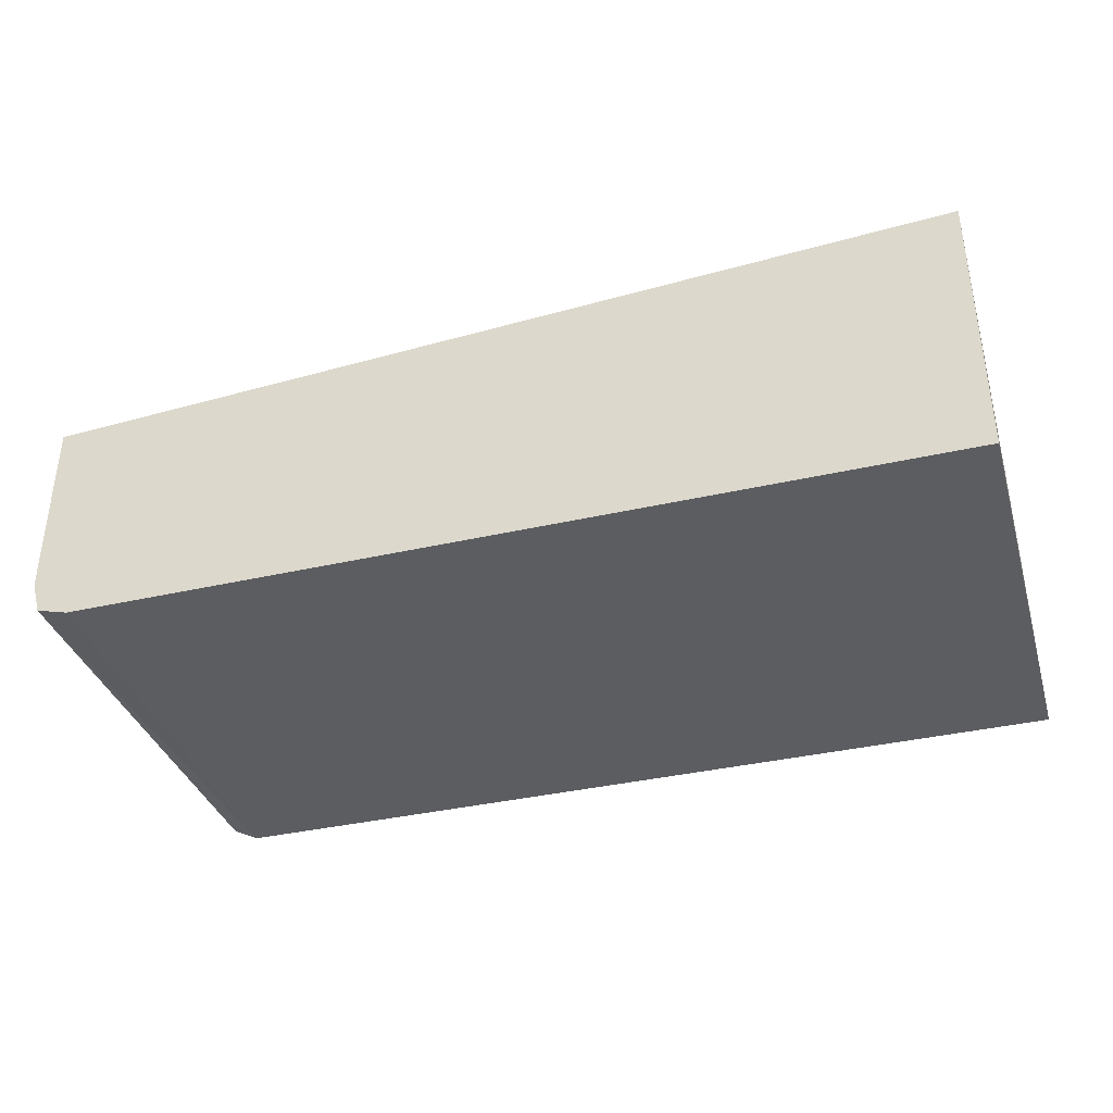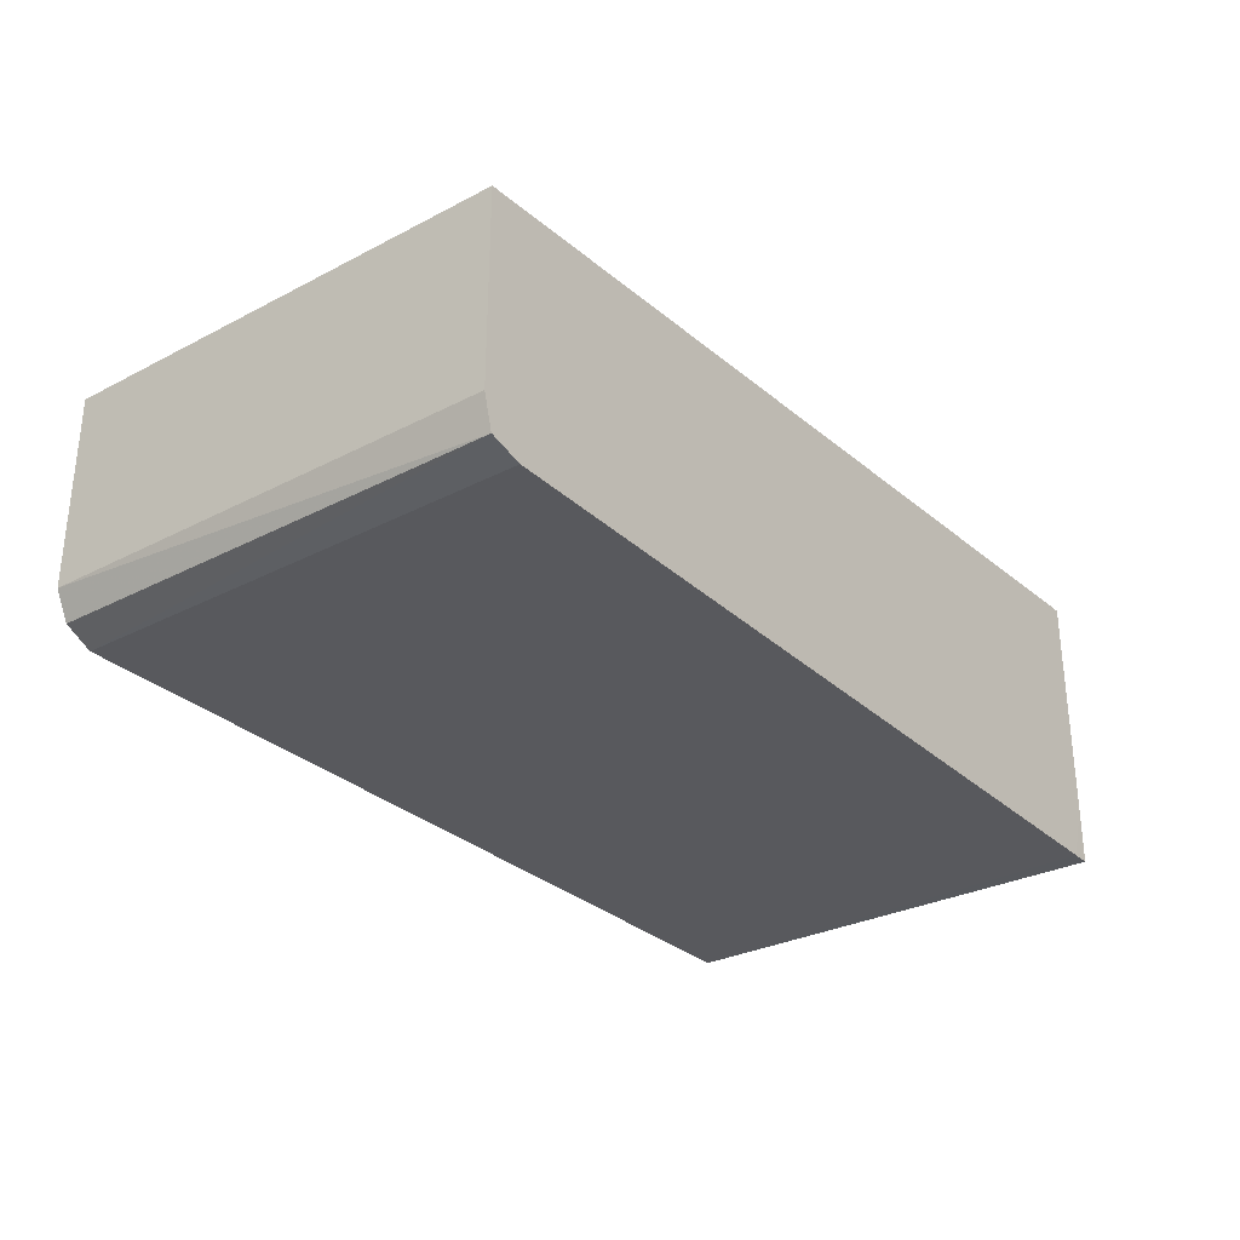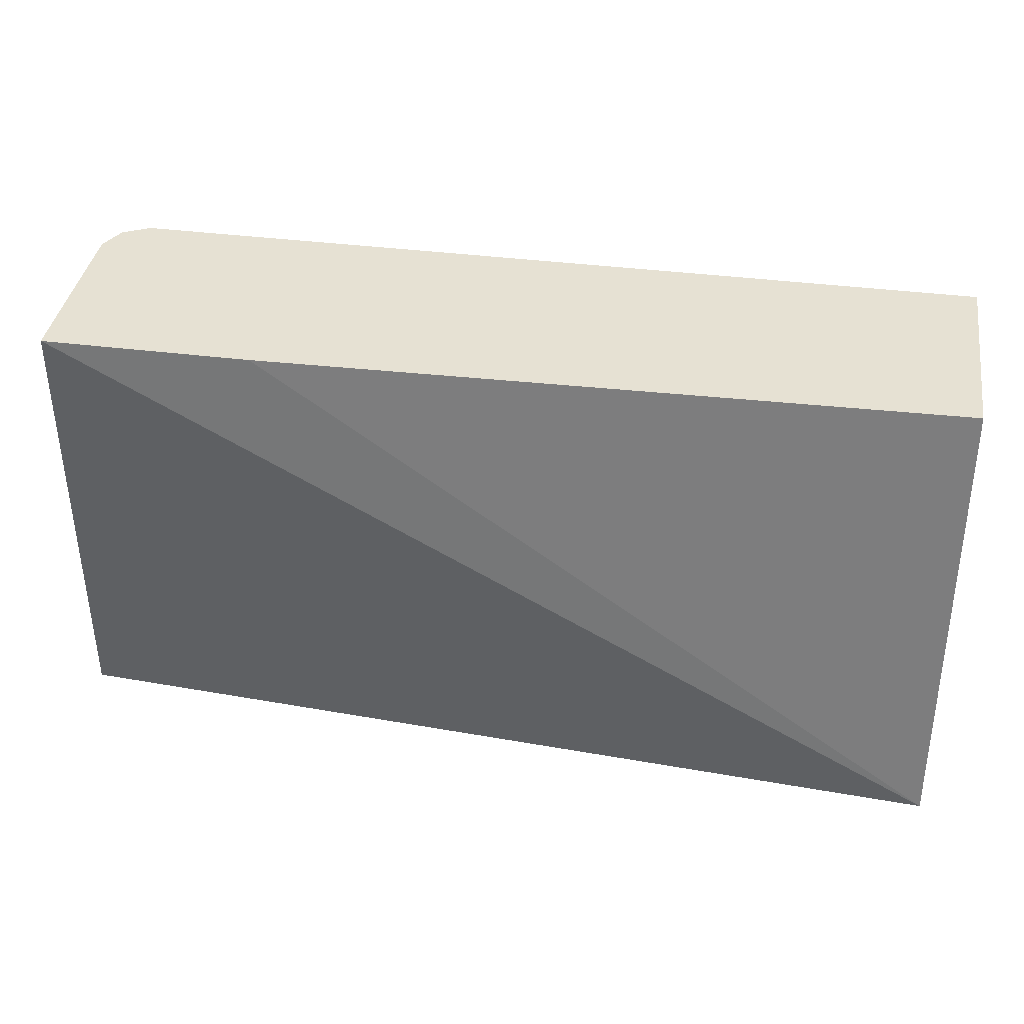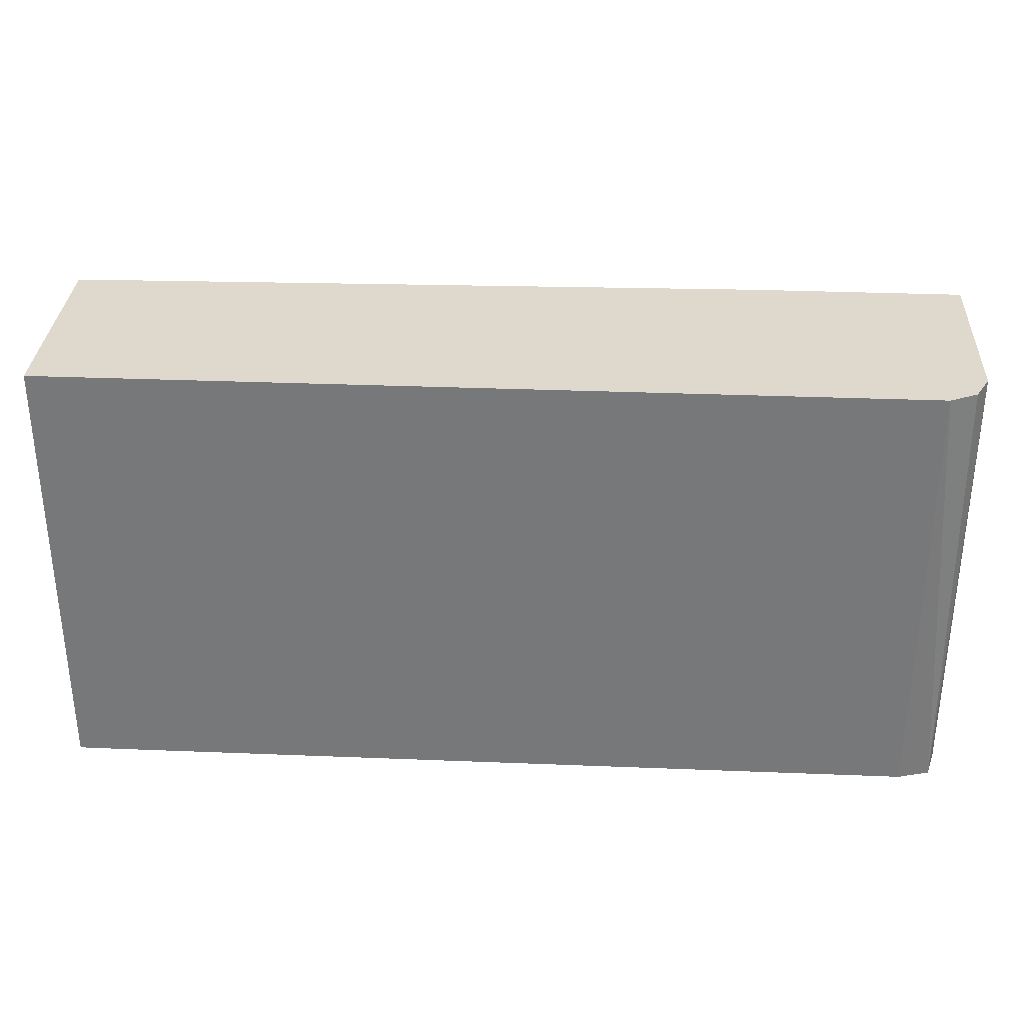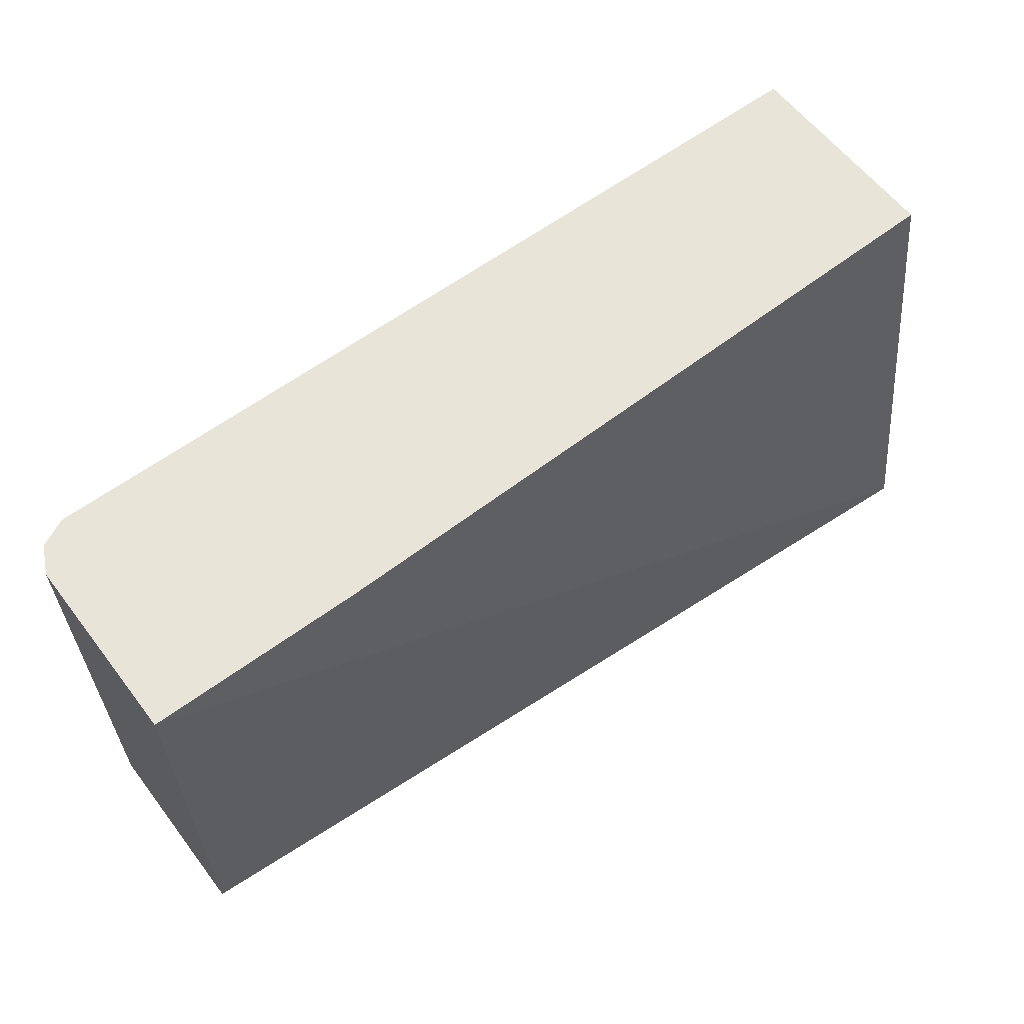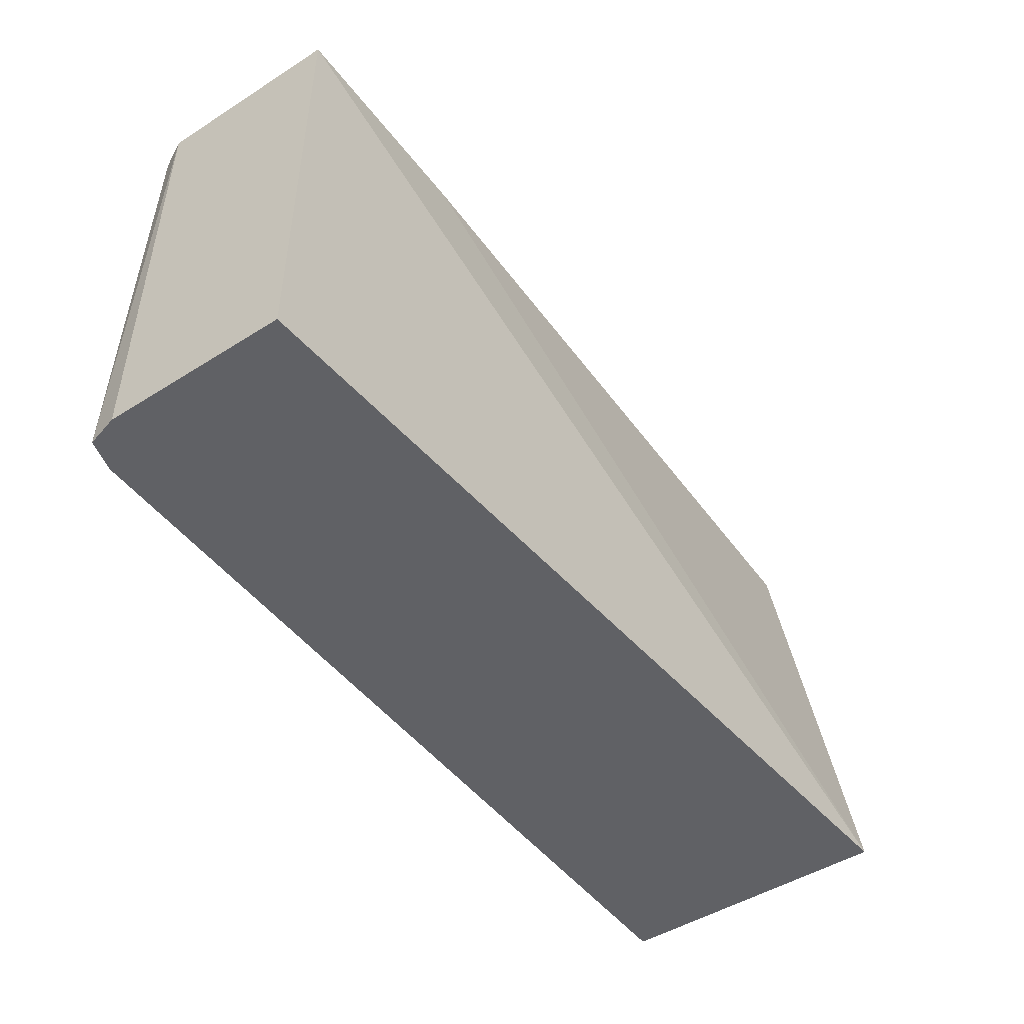
<metadata>
{"format":"obj","ext":"obj","renderer":"f3d","projection":"perspective","resolution":1024,"background":"white","views":[{"elev":-37.2,"azim":16.4,"up":"+Z"},{"elev":-29.9,"azim":-52.9,"up":"+Z"},{"elev":38.7,"azim":9.1,"up":"+Y"},{"elev":32.2,"azim":-176.8,"up":"+Y"},{"elev":60.1,"azim":-37.2,"up":"+Y"},{"elev":-47.7,"azim":-54.6,"up":"+Y"}]}
</metadata>
<code>
v 0.159 -0.4119 -0.2621
v 0.159 -0.2036 -0.2621
v 0.159 -0.2036 -0.1639
v -0.2434 -0.2036 -0.2621
v 0.1498 -0.412 -0.2622
v -0.2434 -0.412 -0.2622
v 0.159 -0.412 -0.1312
v 0.159 -0.412 -0.2365
v -0.1648 -0.2036 -0.1572
v -0.2621 -0.2036 -0.1572
v -0.2621 -0.2036 -0.2434
v -0.2622 -0.412 -0.2434
v -0.2581 -0.412 -0.2581
v -0.2559 -0.2036 -0.2559
v -0.2622 -0.412 -0.1572
f 11 12 10
f 13 12 11
f 13 6 12
f 13 4 6
f 14 4 13
f 12 6 15
f 14 13 11
f 12 15 10
f 10 15 7
f 7 15 6
f 11 10 4
f 14 11 4
f 10 3 4
f 2 3 1
f 9 10 7
f 9 3 10
f 2 4 3
f 5 6 4
f 5 7 6
f 8 7 5
f 5 4 2
f 8 5 1
f 5 2 1
f 7 1 3
f 9 7 3
f 8 1 7

</code>
